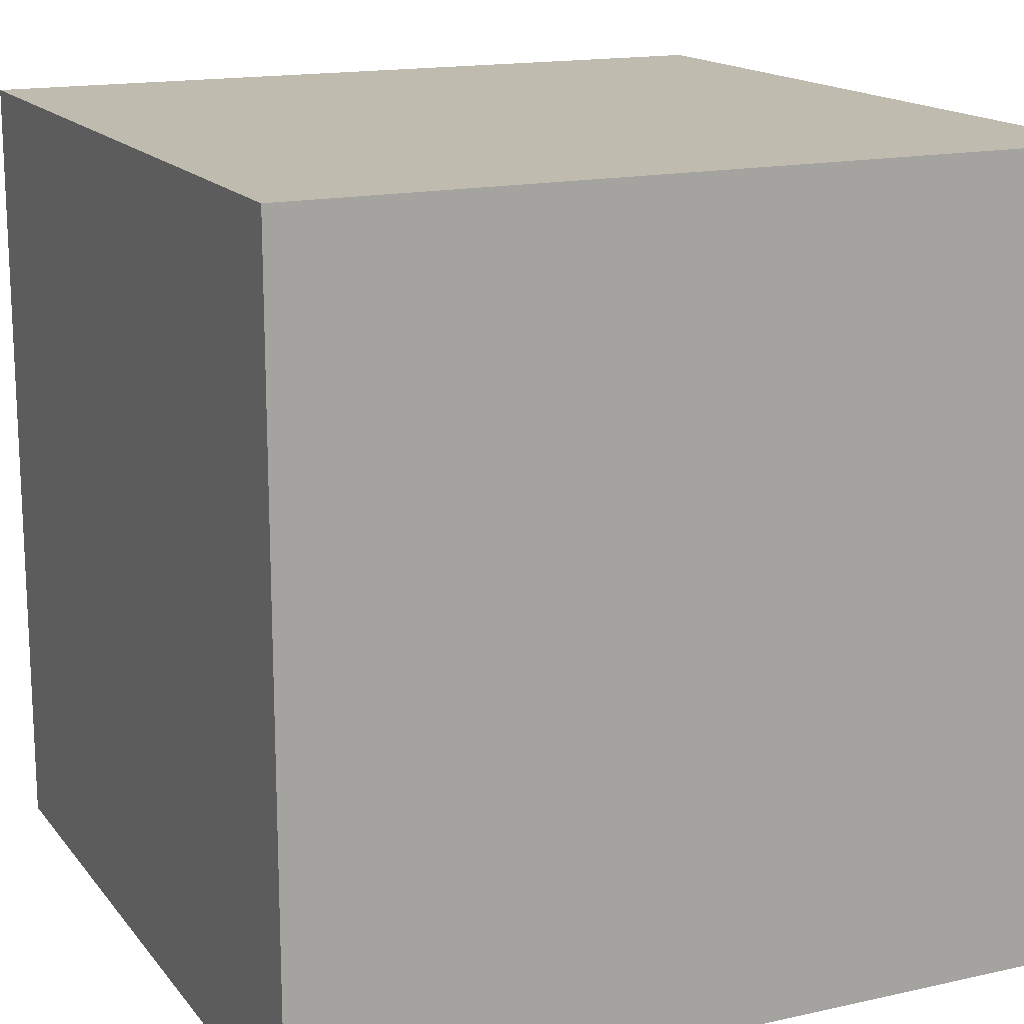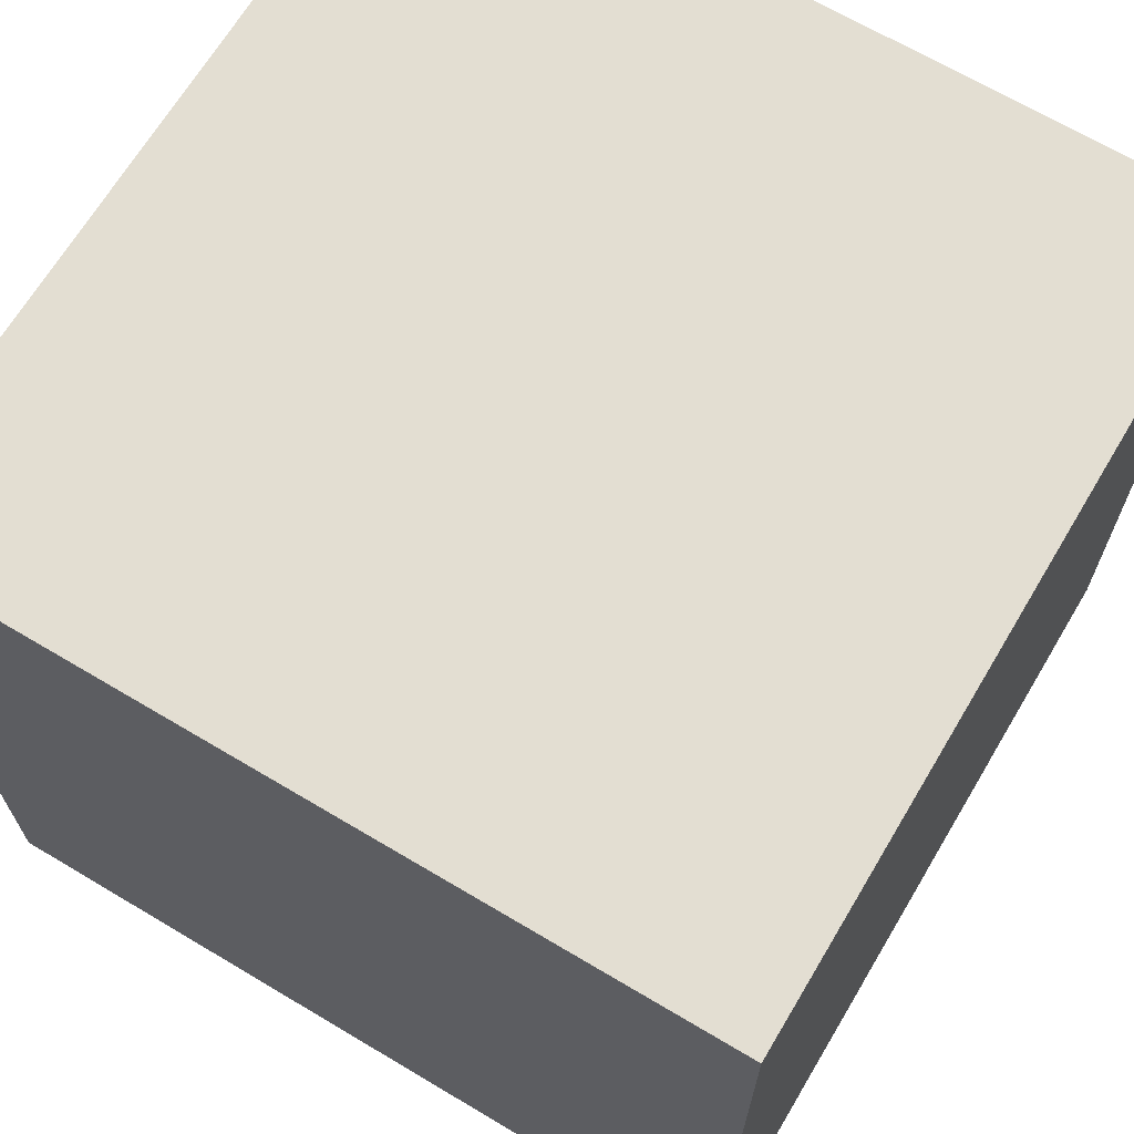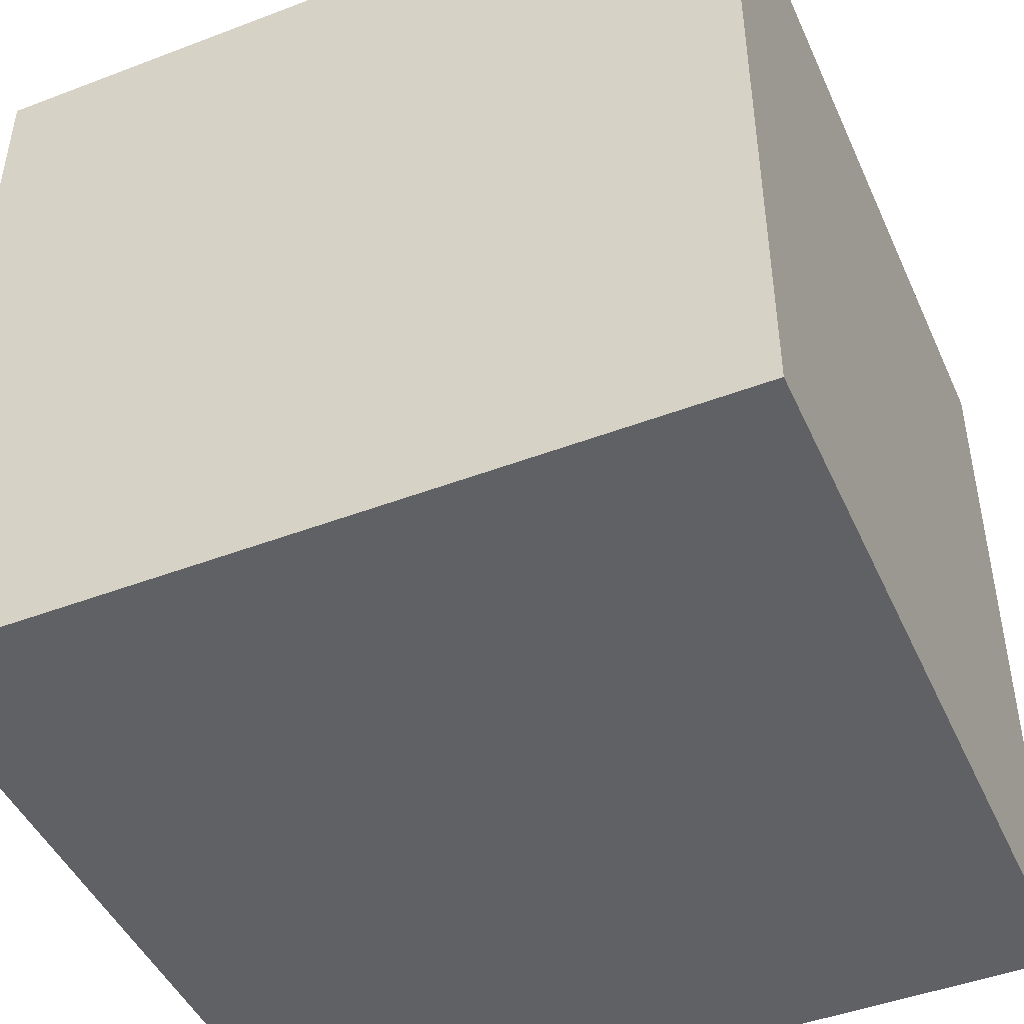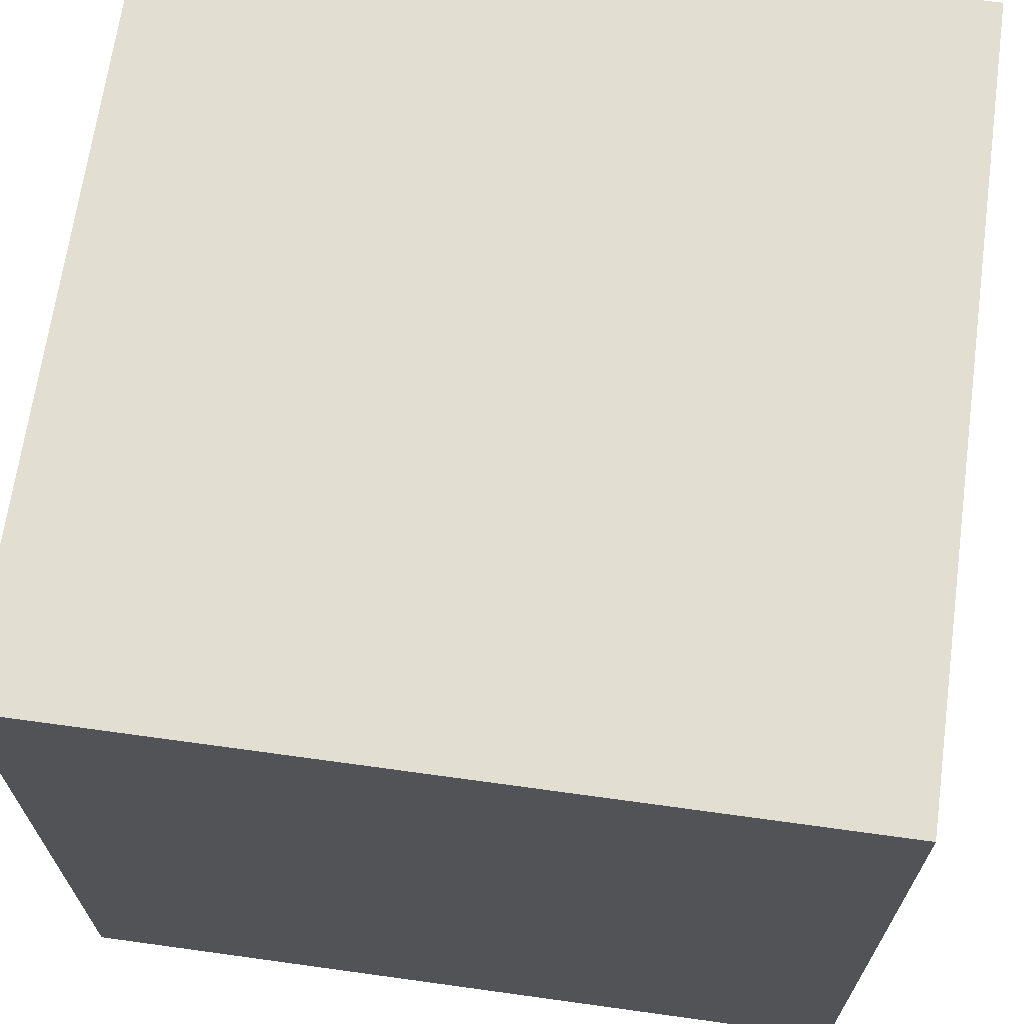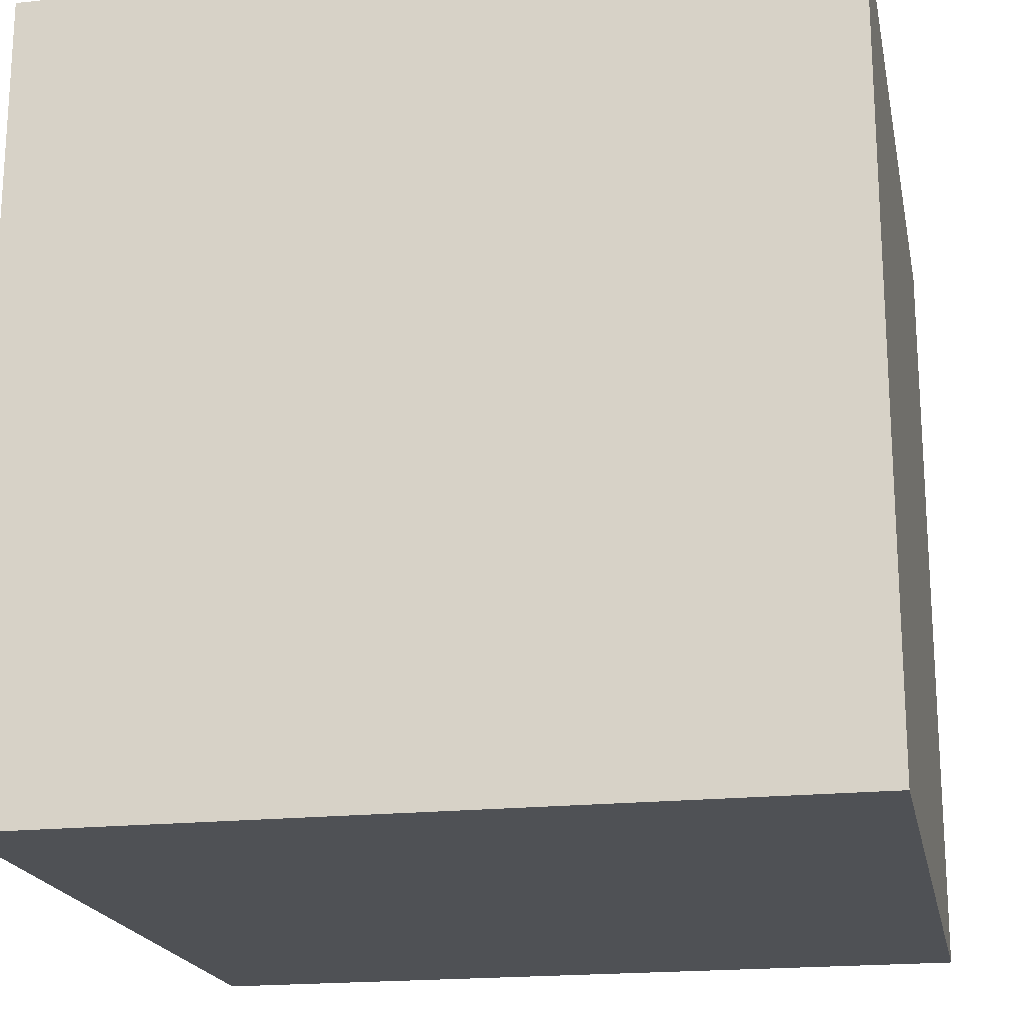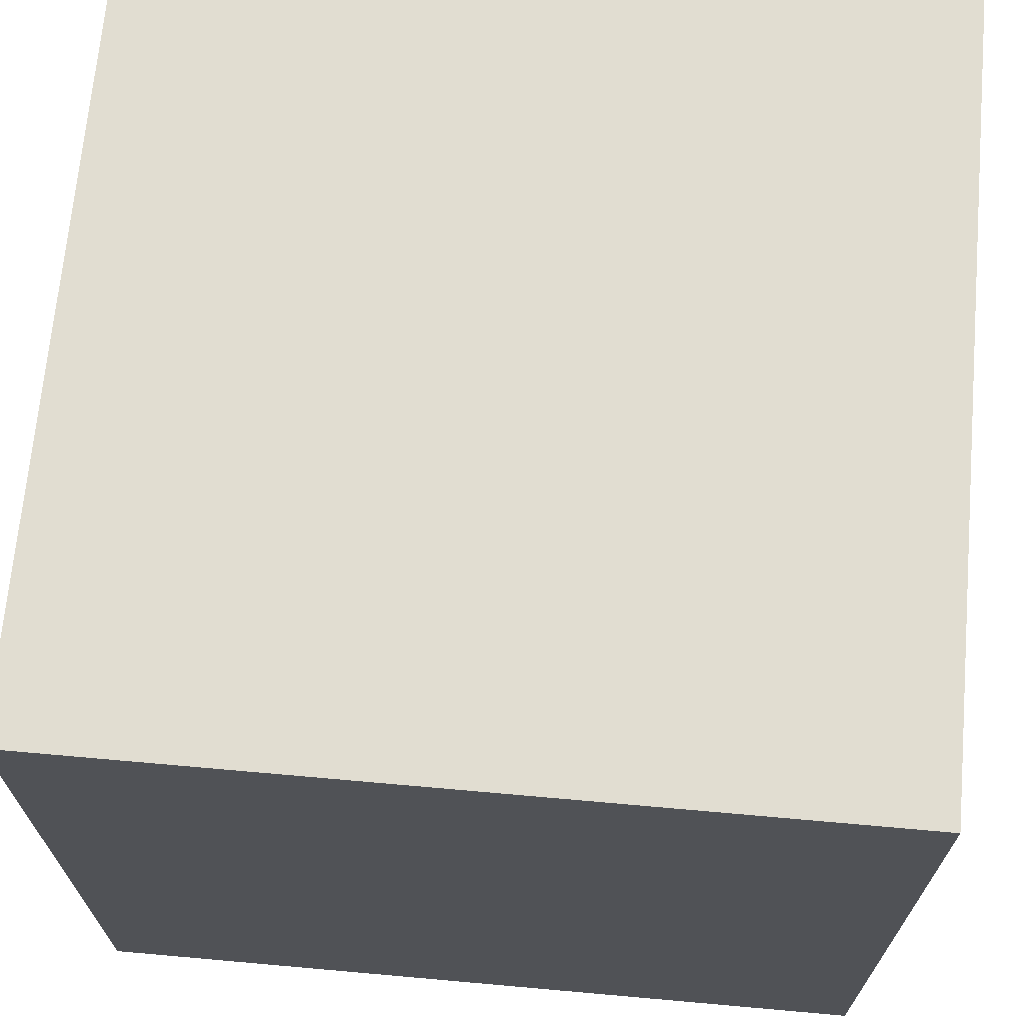
<metadata>
{"format":"obj","ext":"obj","renderer":"f3d","projection":"perspective","resolution":1024,"background":"white","views":[{"elev":15.9,"azim":-114.9,"up":"+Y"},{"elev":67.6,"azim":120.8,"up":"+Z"},{"elev":-46.2,"azim":-66.5,"up":"+Z"},{"elev":67.7,"azim":97.9,"up":"+Y"},{"elev":-19.5,"azim":-168.8,"up":"+Z"},{"elev":68.8,"azim":5.1,"up":"+Y"}]}
</metadata>
<code>
v -2 -2 -2
v -2 -2 2
v -2 2 -2
v -2 2 2
v 2 -2 -2
v 2 -2 2
v 2 2 -2
v 2 2 2
f 2 1 6
f 6 1 5
f 4 3 2
f 2 3 1
f 3 7 1
f 1 7 5
f 7 8 5
f 5 8 6
f 8 4 6
f 6 4 2
f 8 7 4
f 4 7 3

</code>
